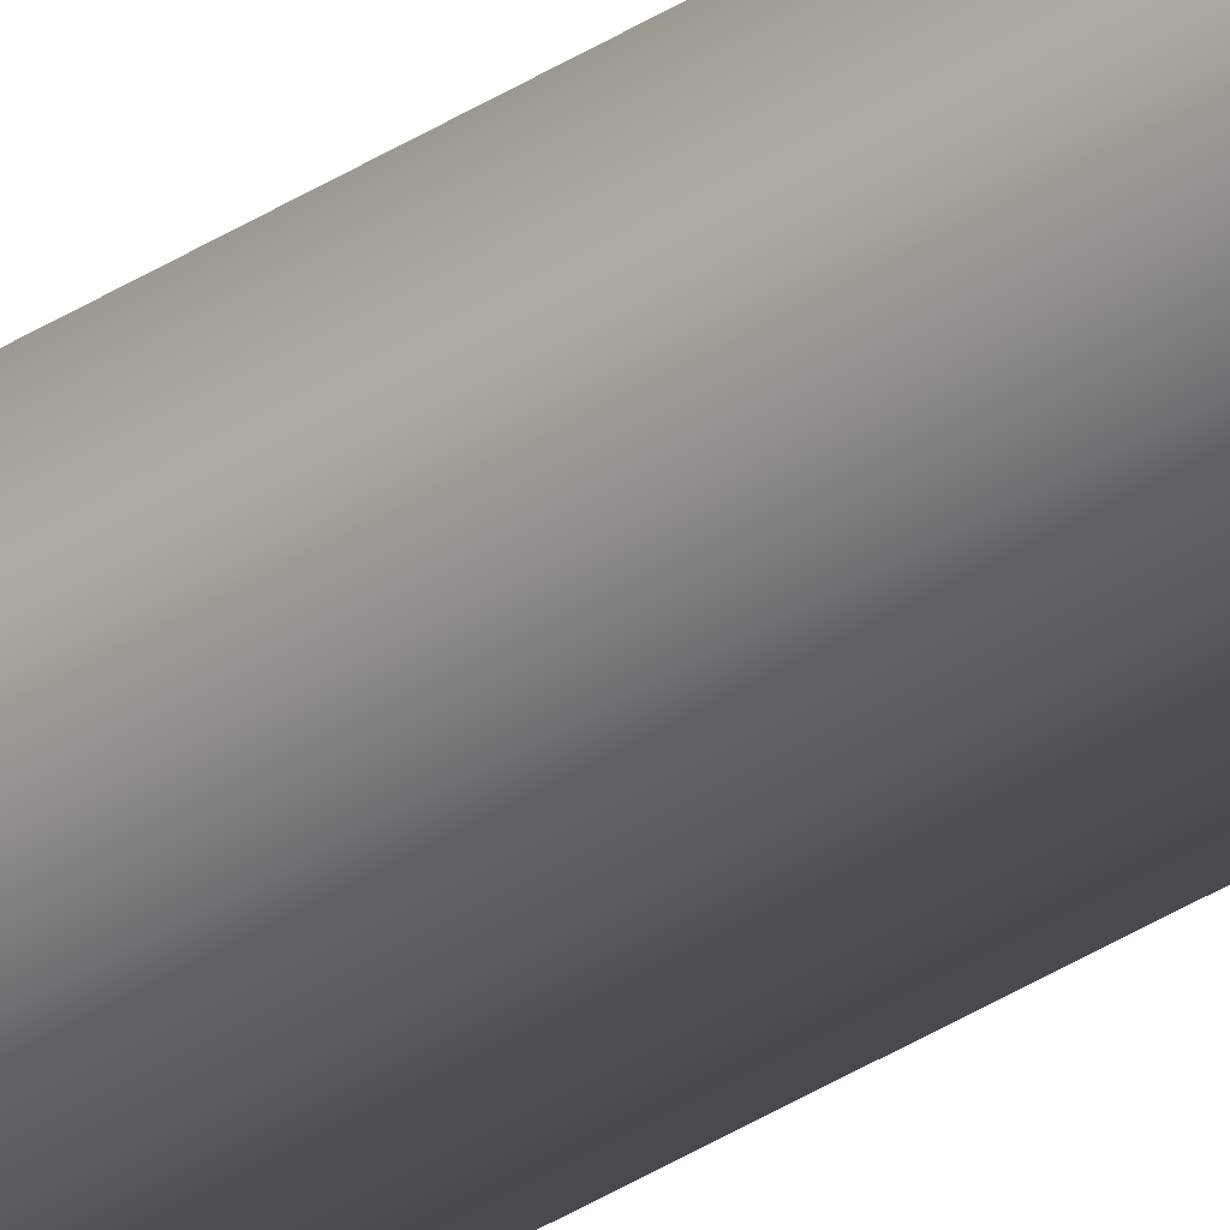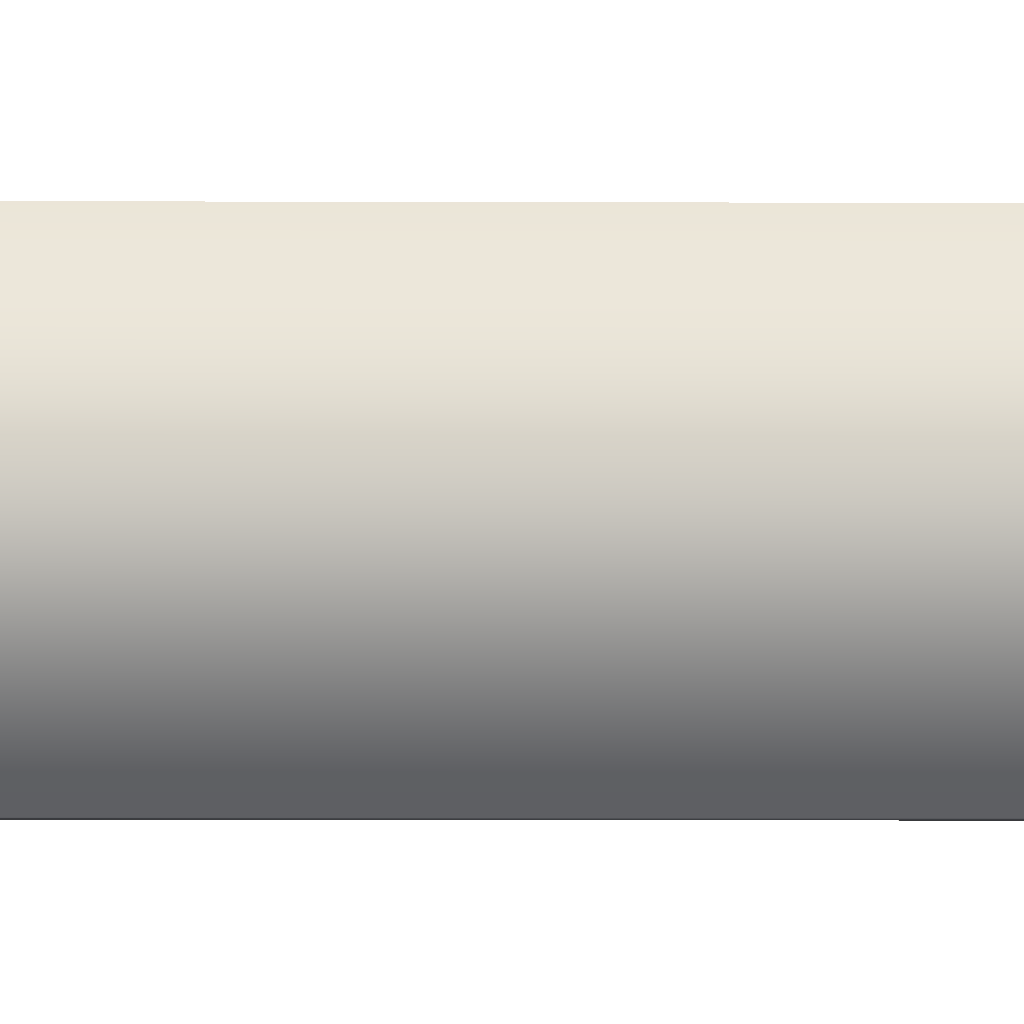
<metadata>
{"format":"obj","ext":"obj","renderer":"f3d","projection":"perspective","resolution":1024,"background":"white","views":[{"elev":-26.1,"azim":138.8,"up":"+Y"},{"elev":-0.4,"azim":-101.1,"up":"+Y"}]}
</metadata>
<code>
v -82.15 13.81 11.84
v -82.15 13.85 11.84
v -82.15 13.81 7.879
v -82.15 13.85 7.879
v -82.11 13.85 7.879
v -82.11 13.81 7.879
v -82.11 13.81 11.84
v -82.11 13.85 11.84
f 1 2 3
f 3 2 4
f 5 6 4
f 4 6 3
f 1 3 7
f 7 3 6
f 8 5 2
f 2 5 4
f 2 1 8
f 8 1 7
f 8 7 5
f 5 7 6

</code>
